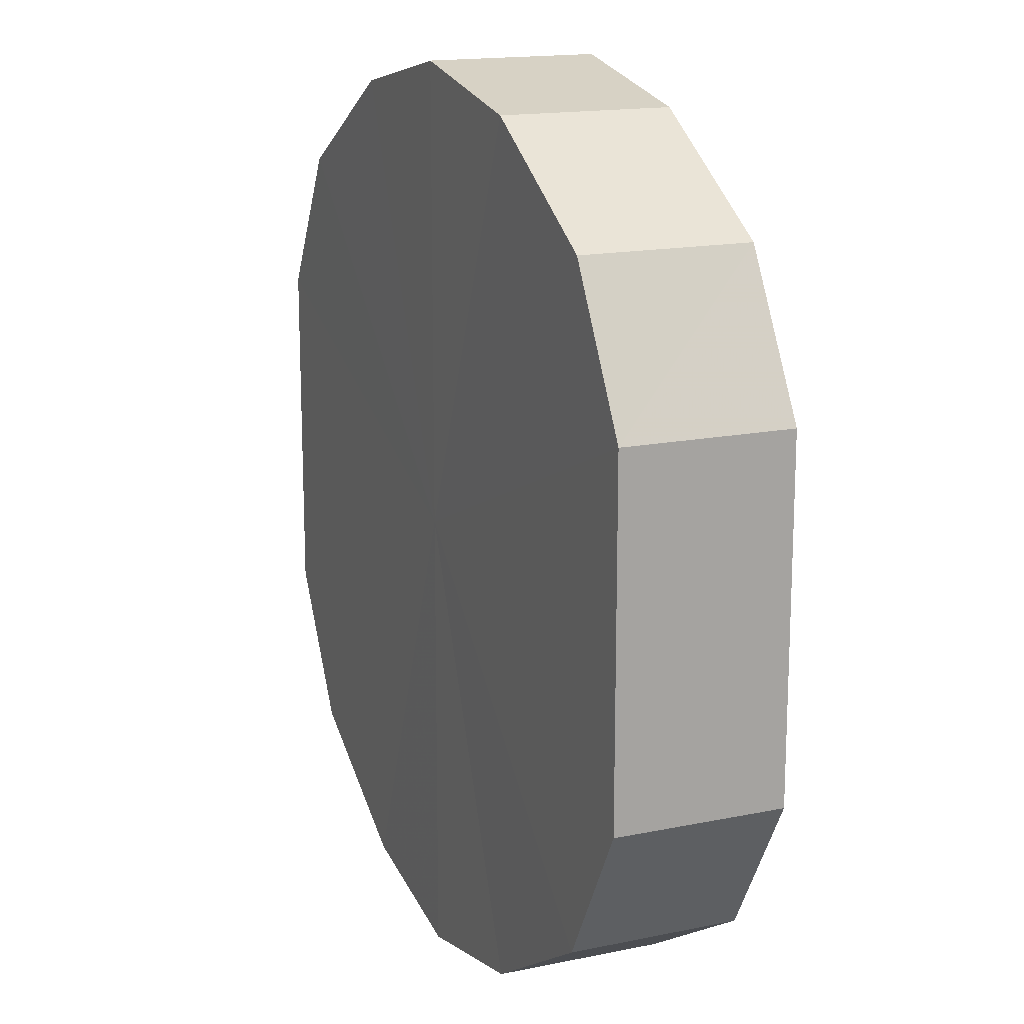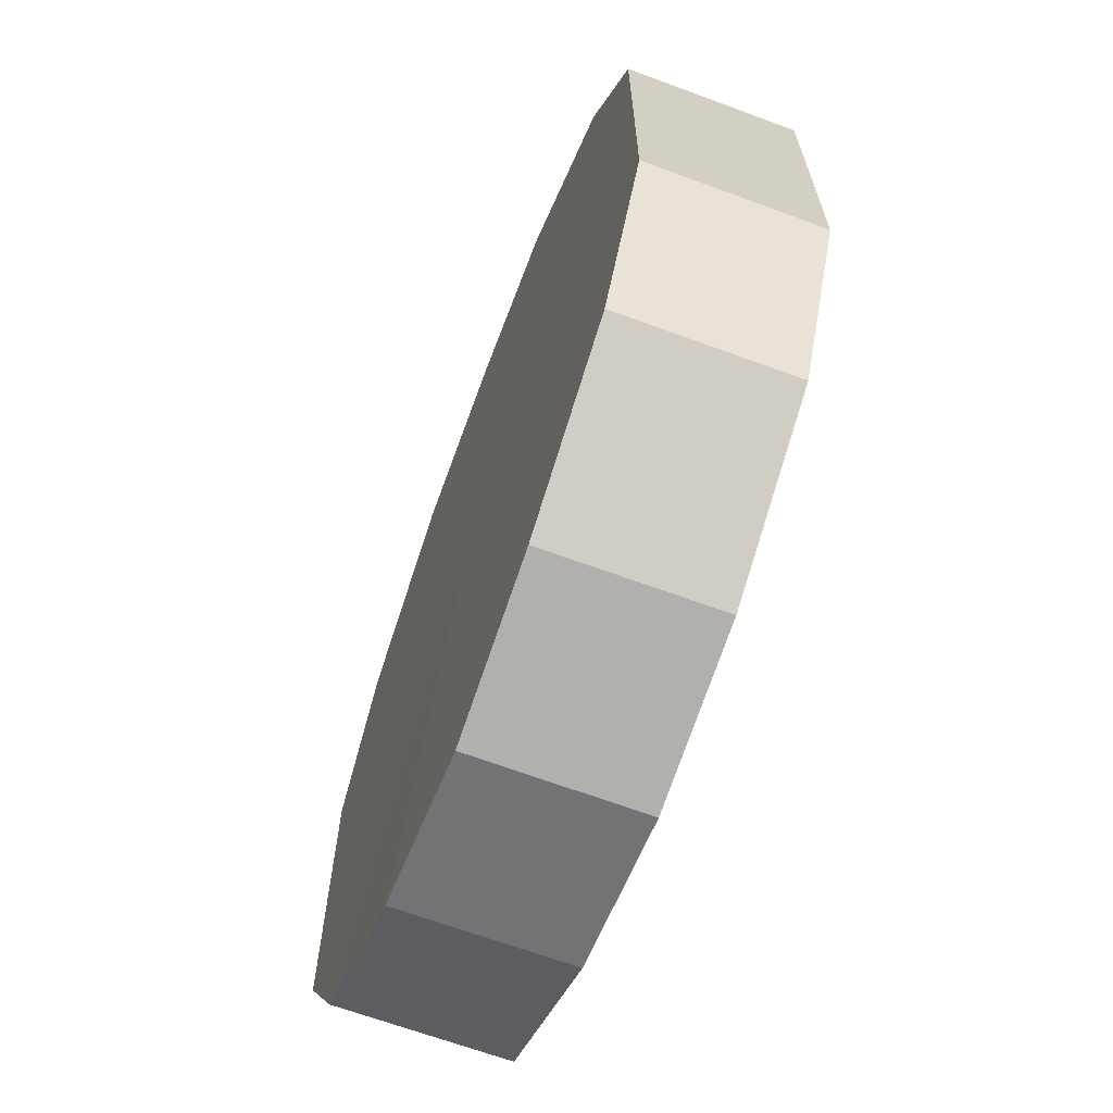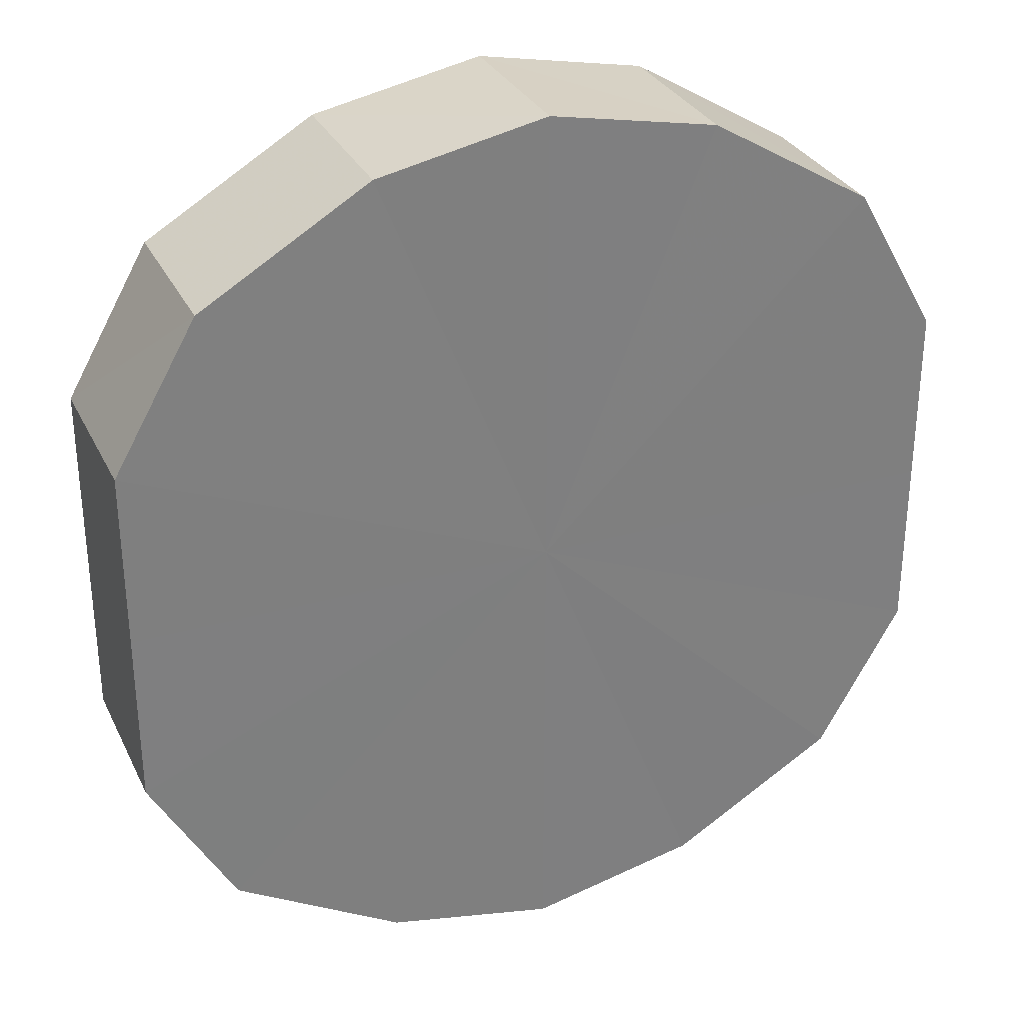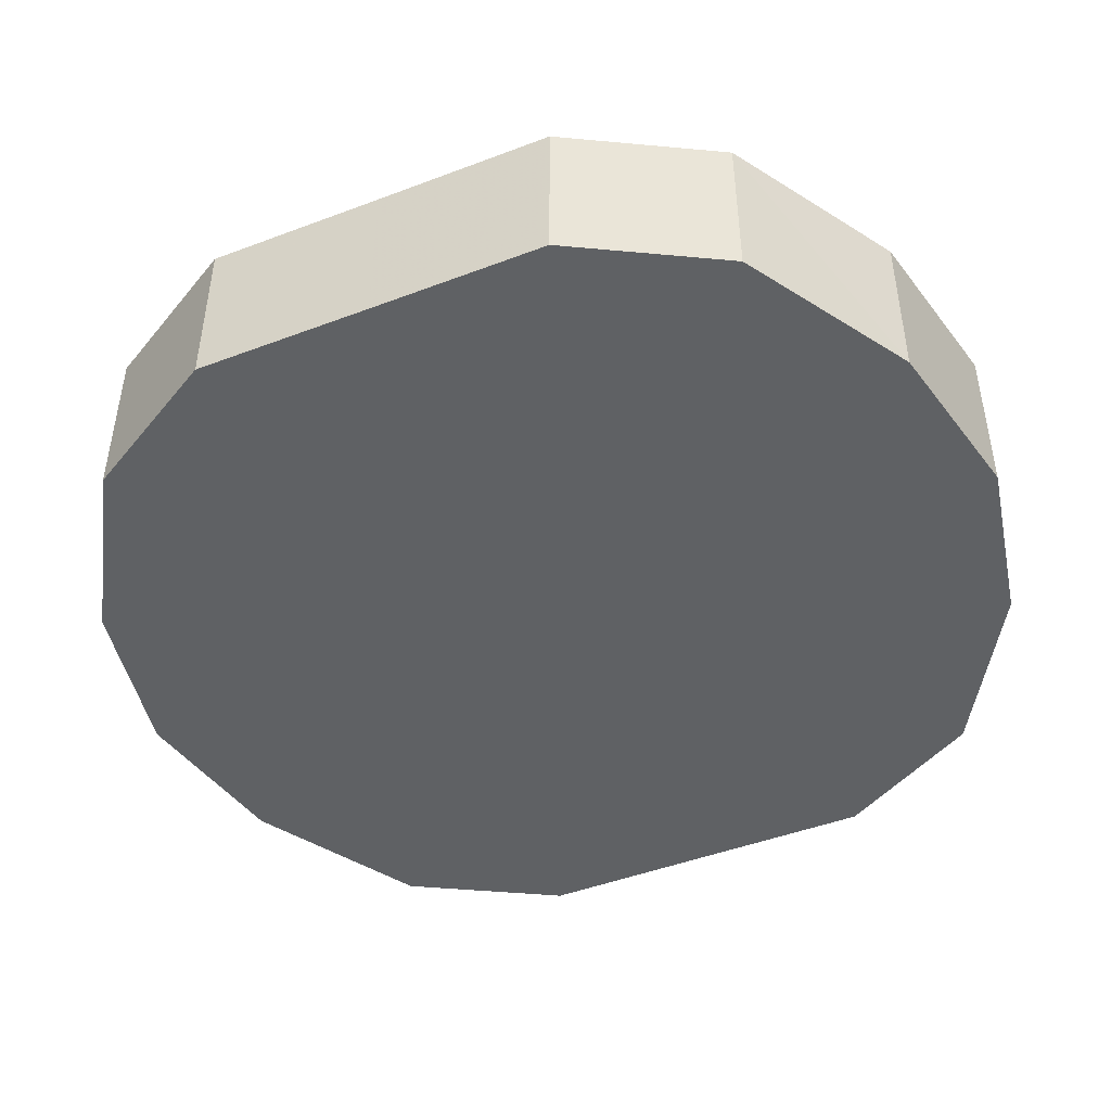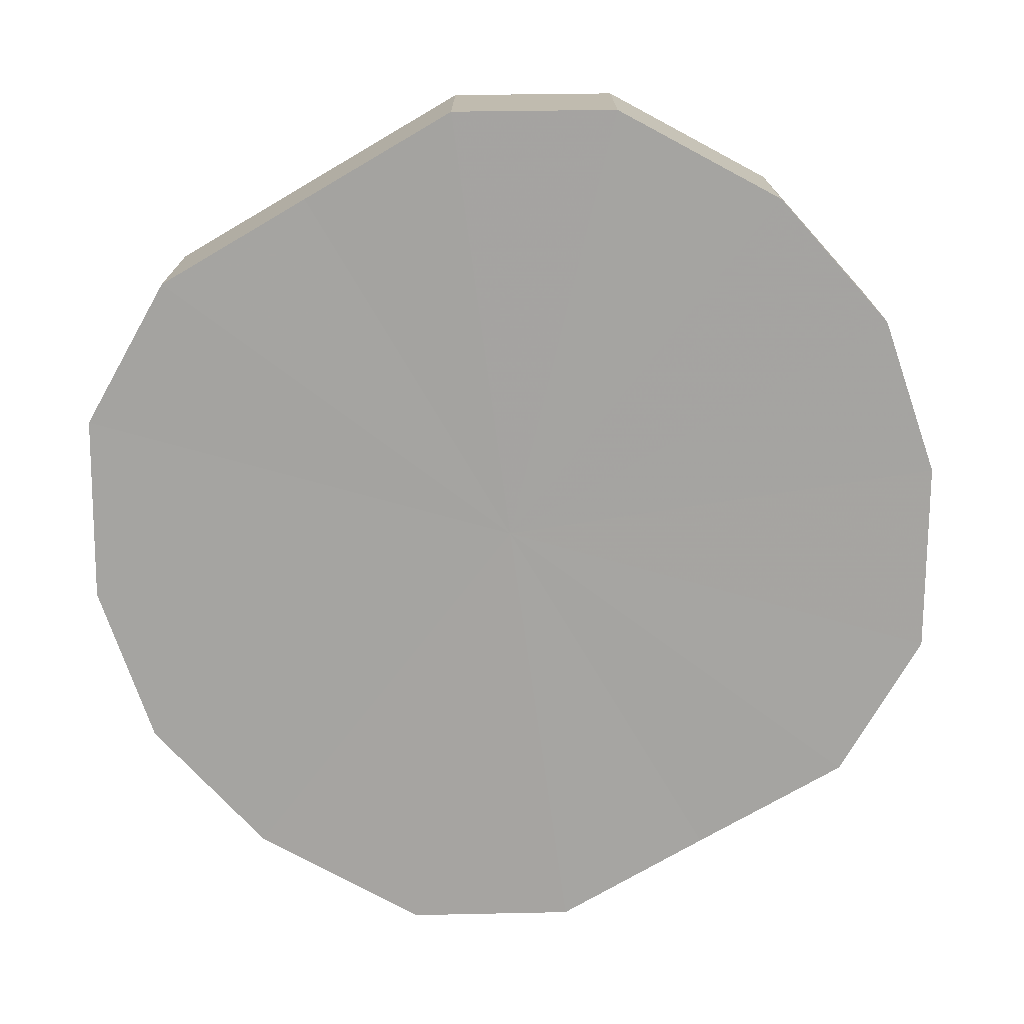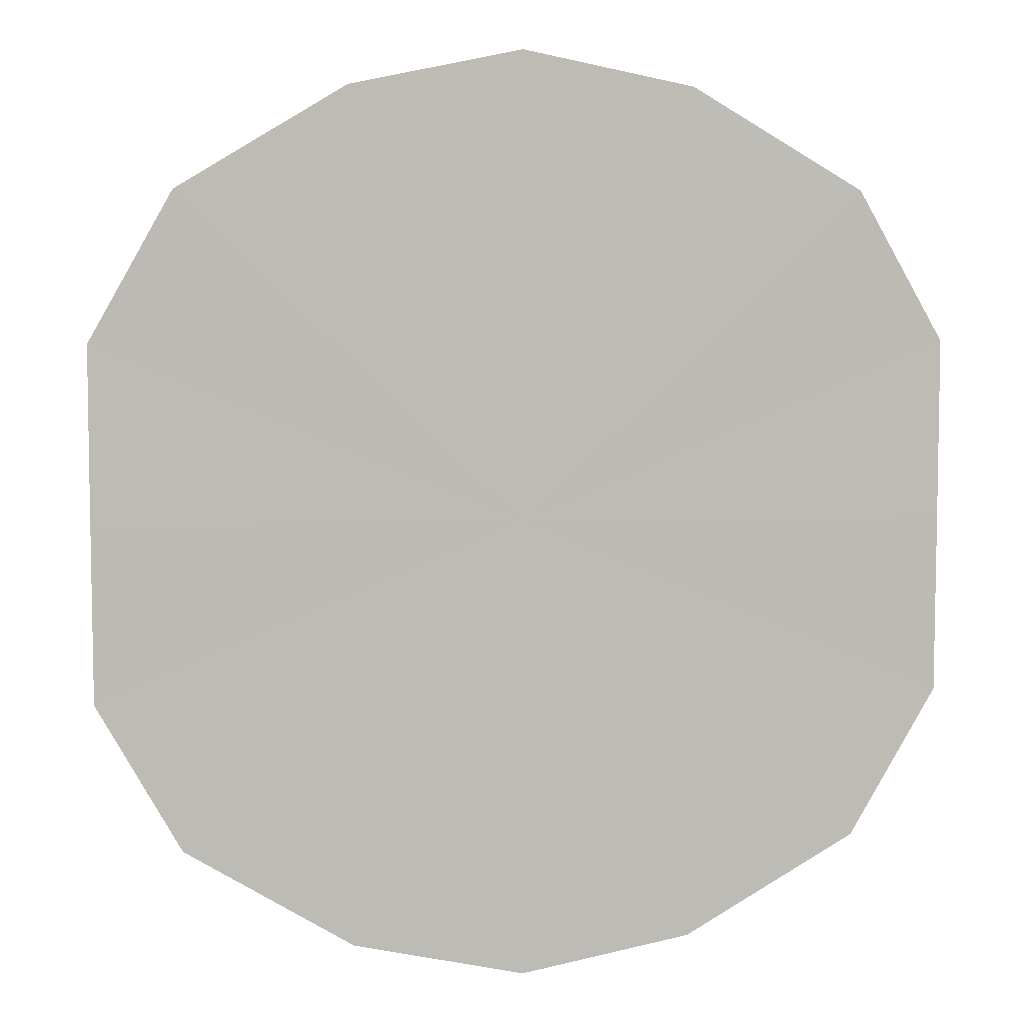
<metadata>
{"format":"obj","ext":"obj","renderer":"f3d","projection":"perspective","resolution":1024,"background":"white","views":[{"elev":16.0,"azim":-113.3,"up":"+Z"},{"elev":-67.3,"azim":-110.4,"up":"+Z"},{"elev":30.9,"azim":157.5,"up":"+Z"},{"elev":-46.3,"azim":-66.6,"up":"+Y"},{"elev":-73.4,"azim":-59.5,"up":"+Y"},{"elev":6.3,"azim":173.8,"up":"+Z"}]}
</metadata>
<code>
o 8327
v 2224 1874 16.83
v 2224 1874 16.81
v 2224 1874 16.83
v 2224 1874 16.79
v 2224 1874 16.81
v 2224 1874 16.85
v 2224 1874 16.85
v 2224 1874 16.78
v 2224 1874 16.79
v 2224 1874 16.87
v 2224 1874 16.87
v 2224 1874 16.77
v 2224 1874 16.78
v 2224 1874 16.88
v 2224 1874 16.88
v 2224 1874 16.78
v 2224 1874 16.77
v 2224 1874 16.88
v 2224 1874 16.88
v 2224 1874 16.79
v 2224 1874 16.78
v 2224 1874 16.88
v 2224 1874 16.88
v 2224 1874 16.81
v 2224 1874 16.79
v 2224 1874 16.87
v 2224 1874 16.87
v 2224 1874 16.83
v 2224 1874 16.81
v 2224 1874 16.85
v 2224 1874 16.85
v 2224 1874 16.83
v 2224 1874 16.83
v 2224 1874 16.81
v 2224 1874 16.81
v 2224 1874 16.79
v 2224 1874 16.79
v 2224 1874 16.85
v 2224 1874 16.83
v 2224 1874 16.87
v 2224 1874 16.85
v 2224 1874 16.78
v 2224 1874 16.78
v 2224 1874 16.88
v 2224 1874 16.87
v 2224 1874 16.88
v 2224 1874 16.88
v 2224 1874 16.77
v 2224 1874 16.77
v 2224 1874 16.88
v 2224 1874 16.88
v 2224 1874 16.87
v 2224 1874 16.88
v 2224 1874 16.78
v 2224 1874 16.78
v 2224 1874 16.85
v 2224 1874 16.87
v 2224 1874 16.83
v 2224 1874 16.85
v 2224 1874 16.79
v 2224 1874 16.79
v 2224 1874 16.81
v 2224 1874 16.83
v 2224 1874 16.81
v 2224 1874 16.83
v 2224 1874 16.81
v 2224 1874 16.83
v 2224 1874 16.79
v 2224 1874 16.85
v 2224 1874 16.78
v 2224 1874 16.87
v 2224 1874 16.77
v 2224 1874 16.88
v 2224 1874 16.78
v 2224 1874 16.88
v 2224 1874 16.79
v 2224 1874 16.88
v 2224 1874 16.81
v 2224 1874 16.87
v 2224 1874 16.83
v 2224 1874 16.85
v 2224 1874 16.83
v 2224 1874 16.83
v 2224 1874 16.81
v 2224 1874 16.85
v 2224 1874 16.79
v 2224 1874 16.87
v 2224 1874 16.78
v 2224 1874 16.88
v 2224 1874 16.77
v 2224 1874 16.88
v 2224 1874 16.78
v 2224 1874 16.88
v 2224 1874 16.79
v 2224 1874 16.87
v 2224 1874 16.81
v 2224 1874 16.85
v 2224 1874 16.83
f 1 2 3
f 2 4 5
f 6 1 7
f 4 8 9
f 10 6 11
f 8 12 13
f 14 10 15
f 12 16 17
f 18 14 19
f 16 20 21
f 22 18 23
f 20 24 25
f 26 22 27
f 24 28 29
f 30 26 31
f 28 30 32
f 33 34 35
f 35 36 37
f 38 39 33
f 40 41 38
f 37 42 43
f 44 45 40
f 46 47 44
f 43 48 49
f 50 51 46
f 52 53 50
f 49 54 55
f 56 57 52
f 58 59 56
f 55 60 61
f 62 63 58
f 61 64 62
f 65 66 67
f 65 68 66
f 65 67 69
f 65 70 68
f 65 69 71
f 65 72 70
f 65 71 73
f 65 74 72
f 65 73 75
f 65 76 74
f 65 75 77
f 65 78 76
f 65 77 79
f 65 80 78
f 65 79 81
f 65 81 80
f 82 83 84
f 82 85 83
f 82 84 86
f 82 87 85
f 82 86 88
f 82 89 87
f 82 88 90
f 82 91 89
f 82 90 92
f 82 93 91
f 82 92 94
f 82 95 93
f 82 94 96
f 82 97 95
f 82 96 98
f 82 98 97

</code>
